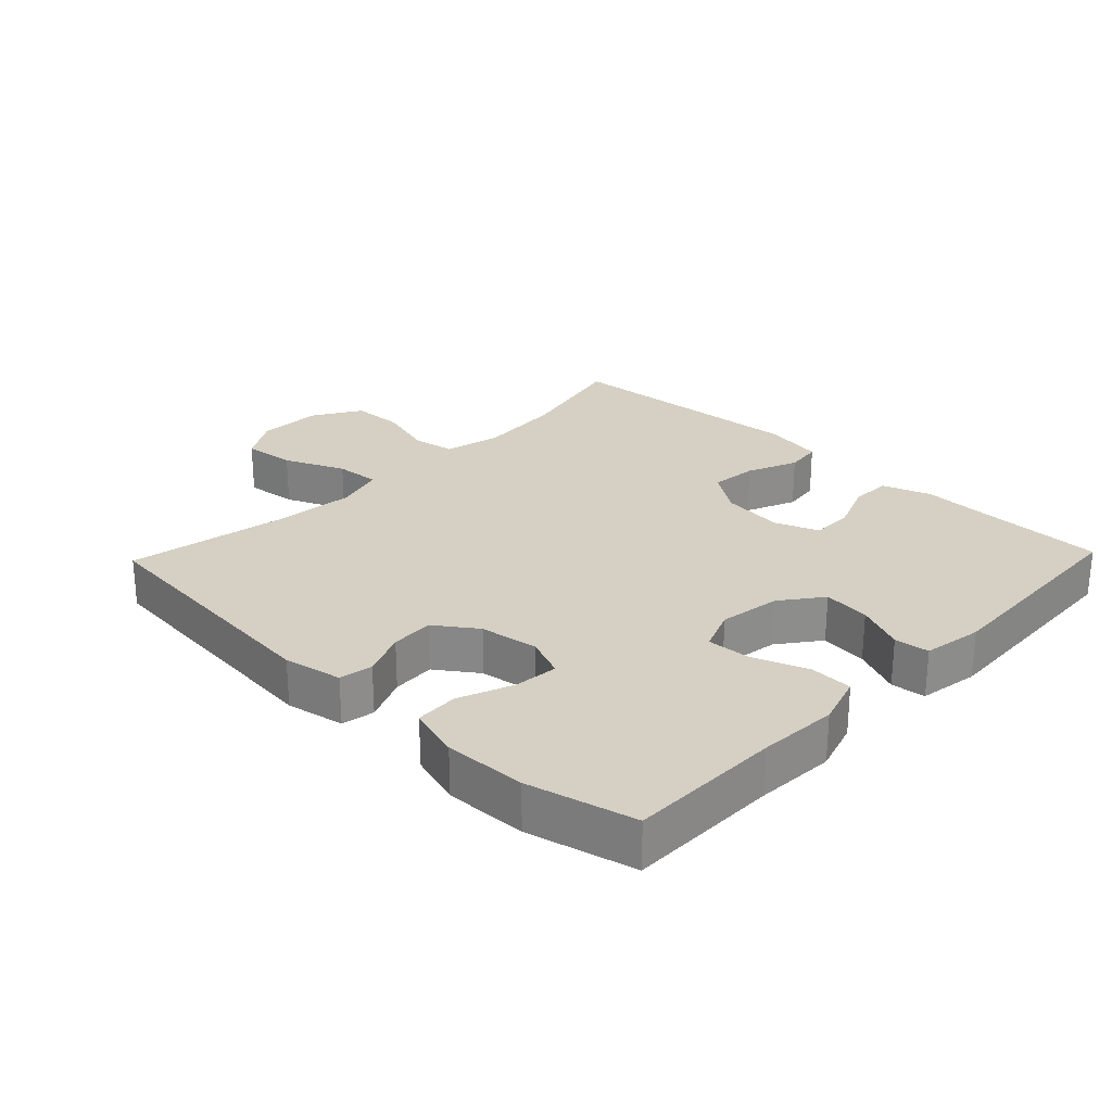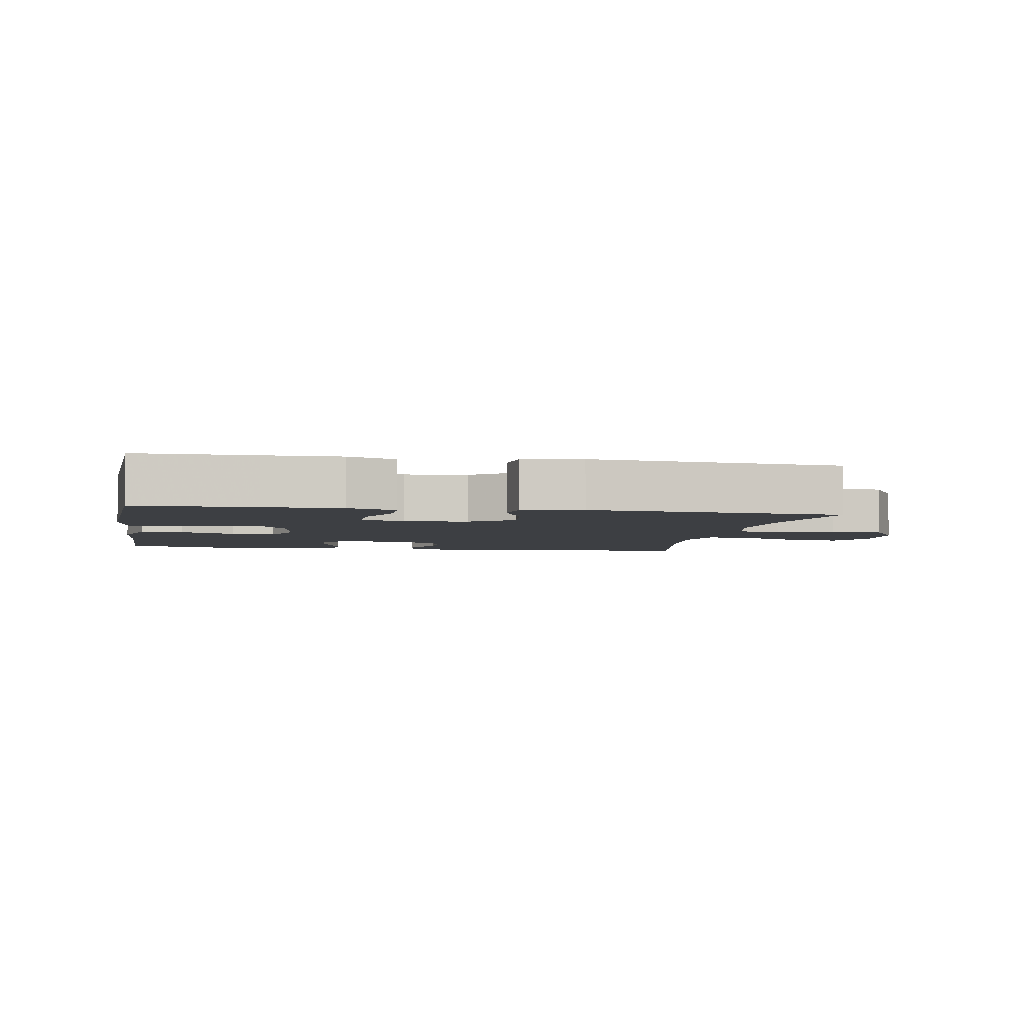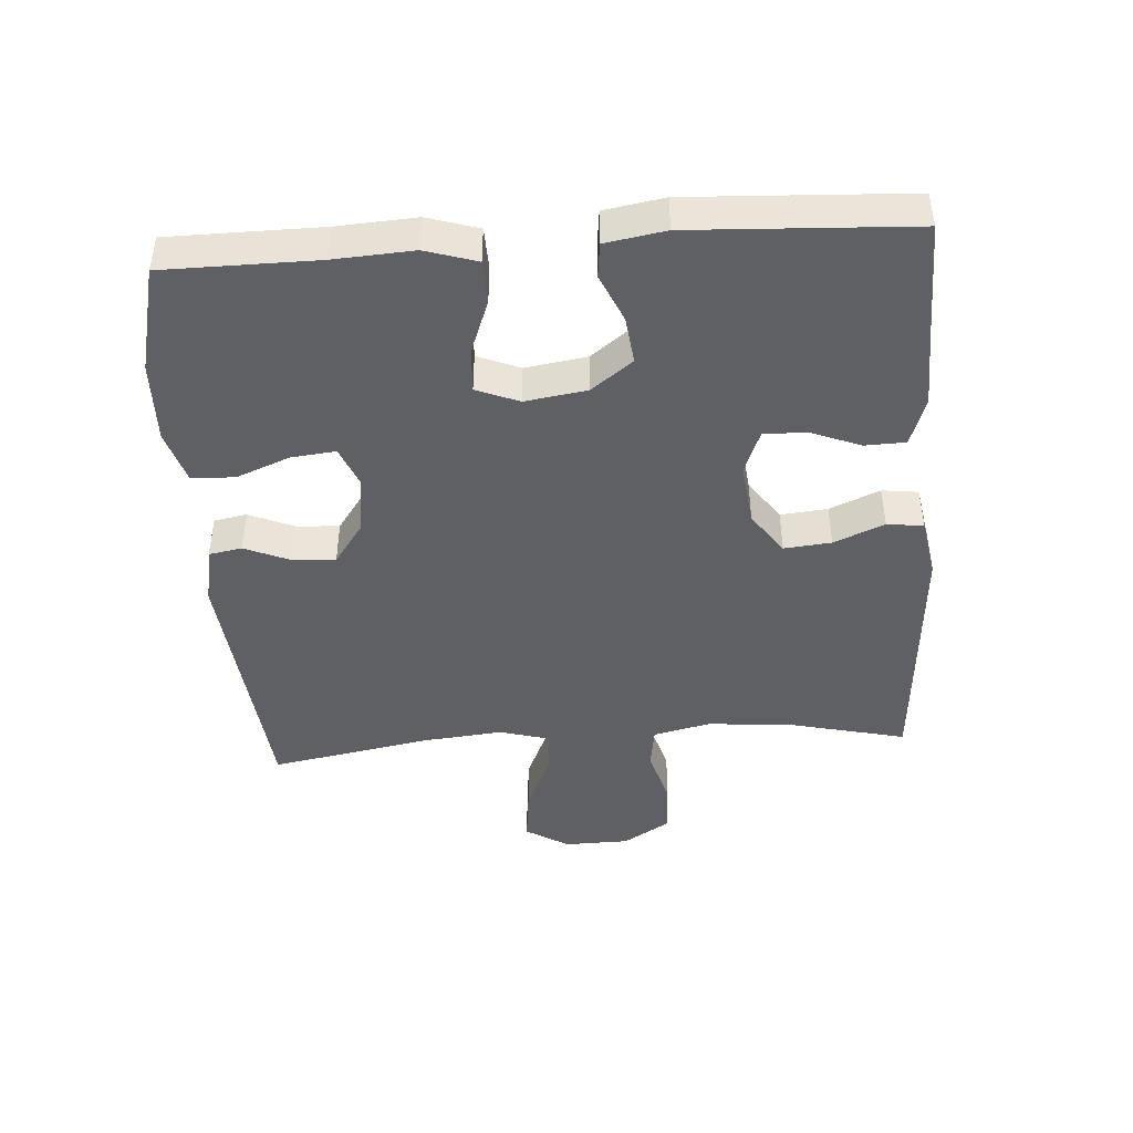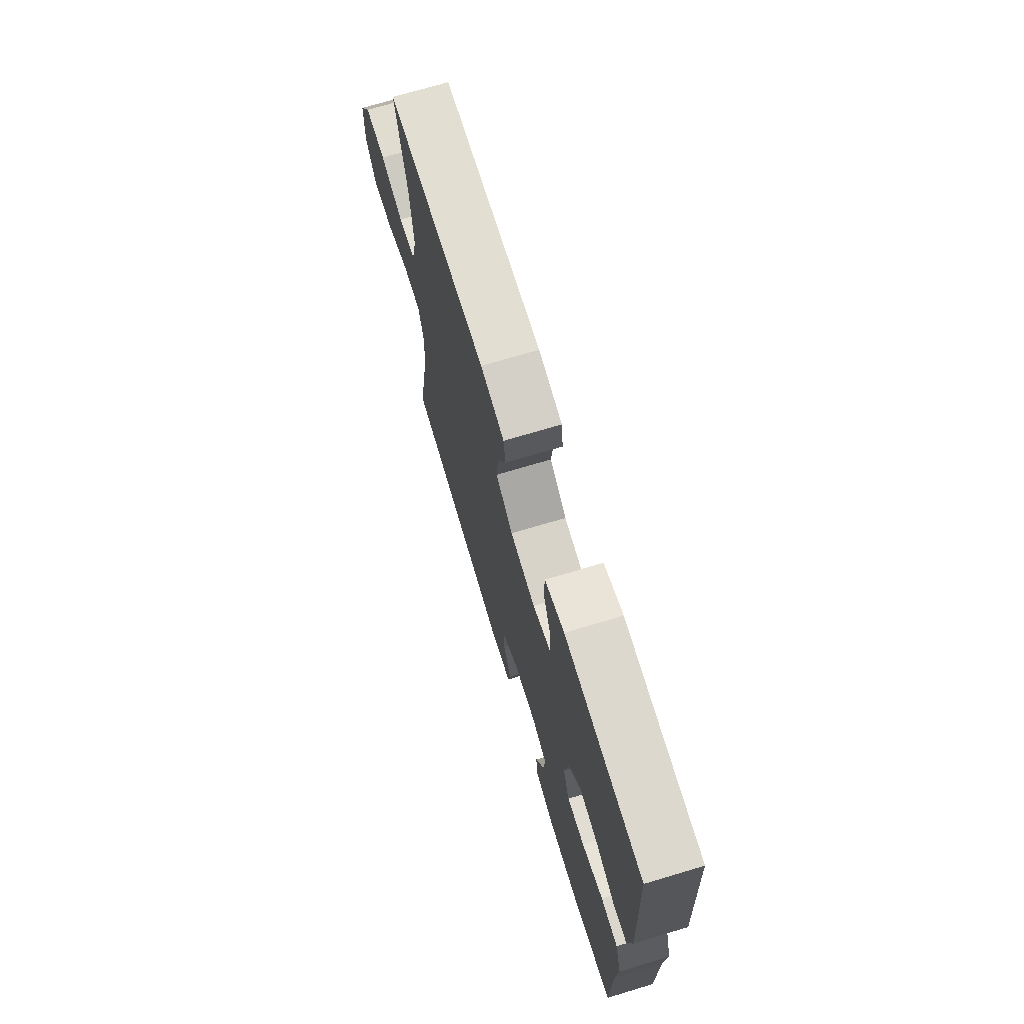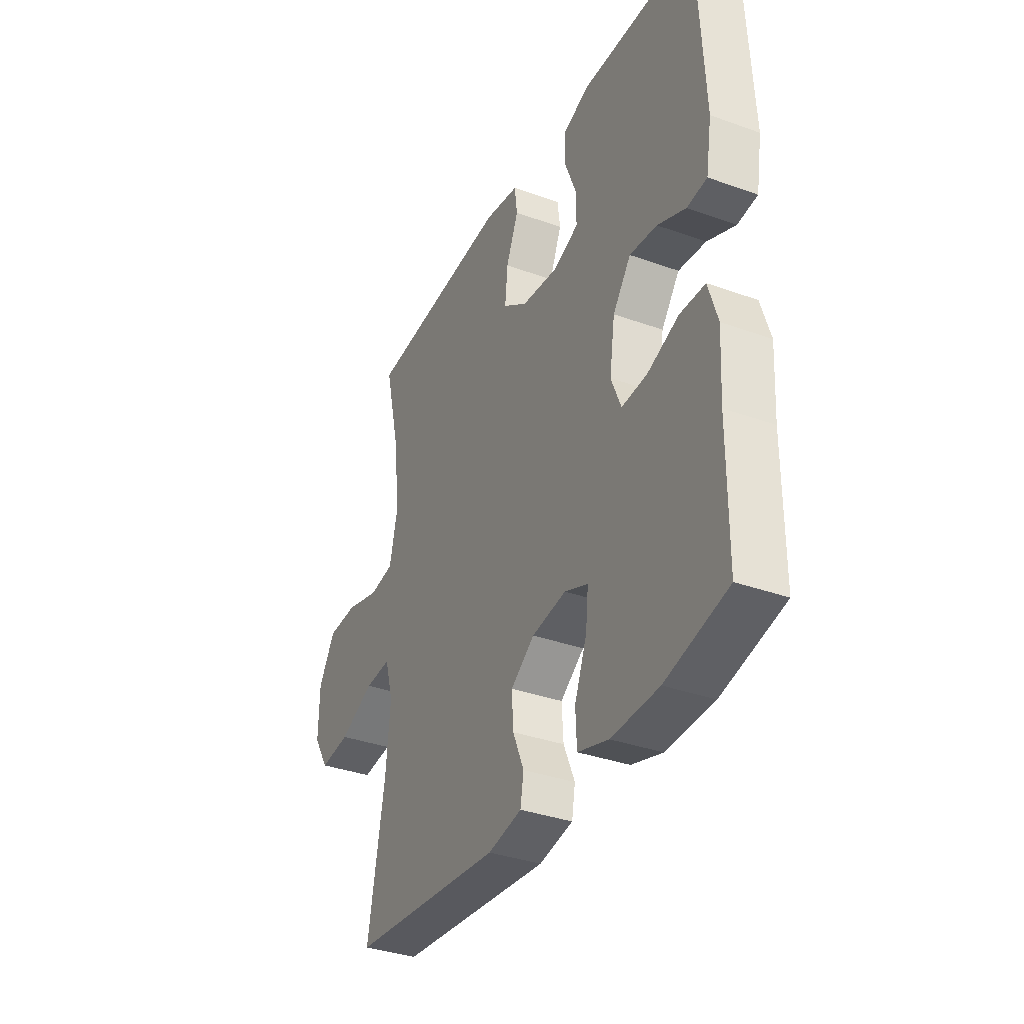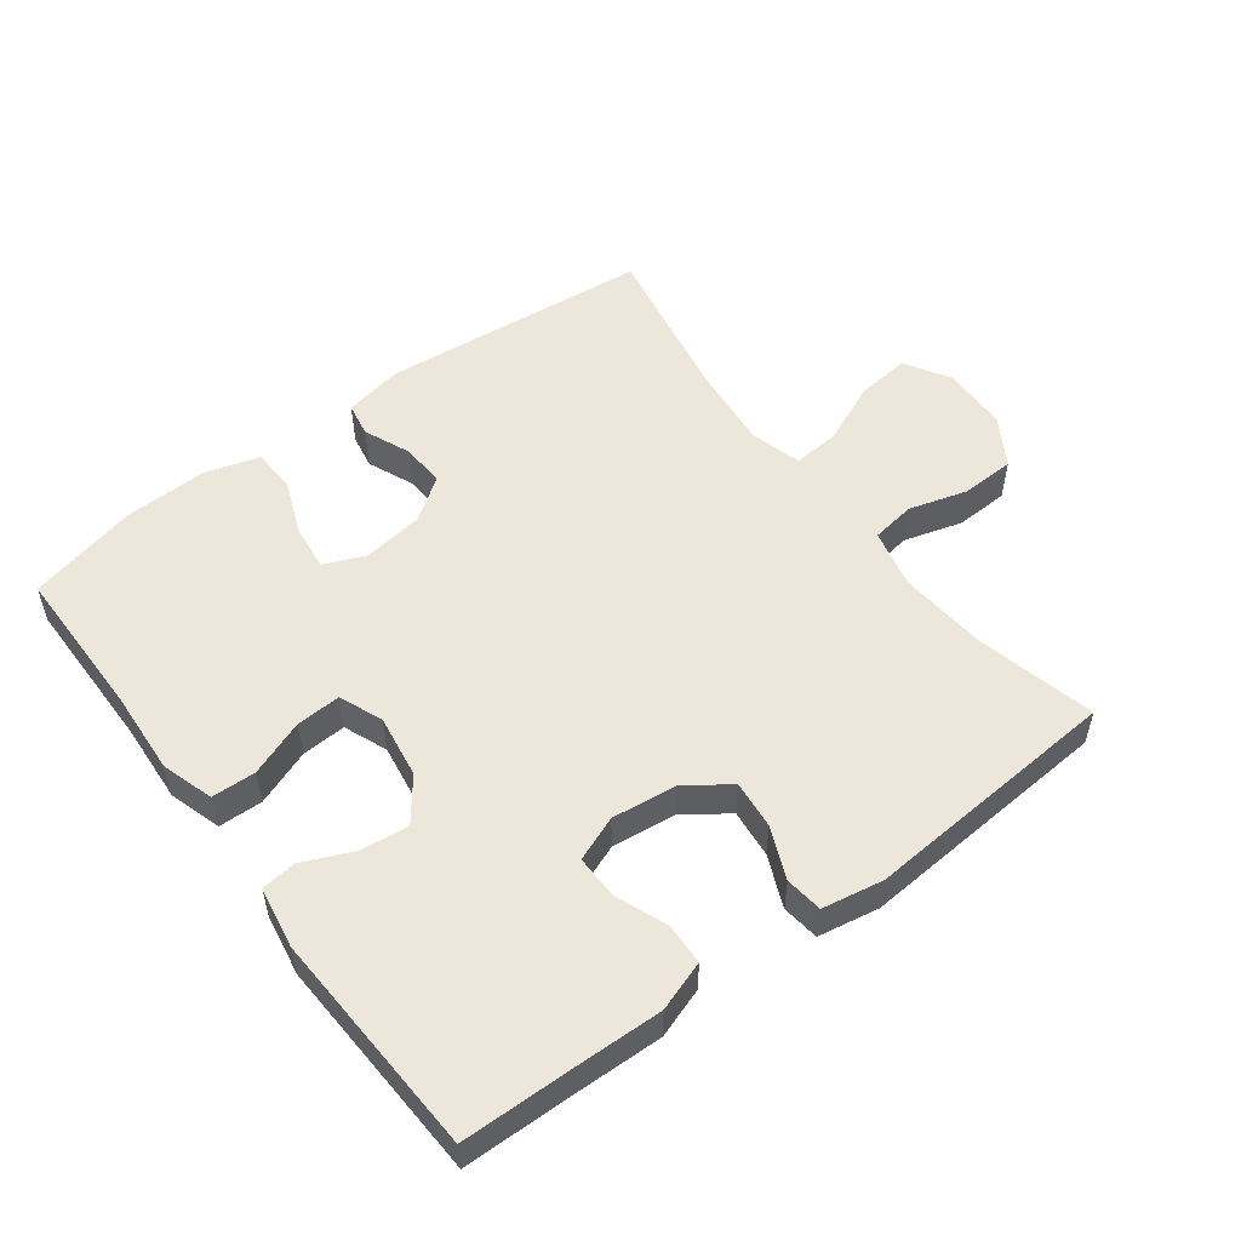
<metadata>
{"format":"obj","ext":"obj","renderer":"f3d","projection":"perspective","resolution":1024,"background":"white","views":[{"elev":26.0,"azim":-136.2,"up":"+Y"},{"elev":-4.1,"azim":-10.1,"up":"+Y"},{"elev":-44.4,"azim":-86.0,"up":"+Y"},{"elev":71.3,"azim":-106.7,"up":"+Z"},{"elev":-35.3,"azim":-115.5,"up":"+Z"},{"elev":53.4,"azim":-36.8,"up":"+Y"}]}
</metadata>
<code>
v 0.5 0.07 -0.5
v 0.104 0.07 -0.538
v 0.016 0.07 -0.521
v 0.007 0.07 -0.471
v 0.036 0.07 -0.403
v 0.04 0.07 -0.338
v -0.022 0.07 -0.294
v -0.111 0.07 -0.281
v -0.172 0.07 -0.306
v -0.165 0.07 -0.373
v -0.133 0.07 -0.454
v -0.136 0.07 -0.519
v -0.216 0.07 -0.543
v -0.339 0.07 -0.539
v -0.5 0.07 -0.5
v -0.501 0.07 -0.27
v -0.508 0.07 -0.151
v -0.484 0.07 -0.074
v -0.419 0.07 -0.072
v -0.337 0.07 -0.103
v -0.271 0.07 -0.107
v -0.245 0.07 -0.043
v -0.259 0.07 0.05
v -0.306 0.07 0.112
v -0.377 0.07 0.104
v -0.45 0.07 0.072
v -0.502 0.07 0.078
v -0.517 0.07 0.168
v -0.5 0.07 0.5
v -0.322 0.07 0.503
v -0.207 0.07 0.506
v -0.134 0.07 0.481
v -0.132 0.07 0.42
v -0.162 0.07 0.344
v -0.163 0.07 0.28
v -0.097 0.07 0.254
v -0.002 0.07 0.265
v 0.062 0.07 0.31
v 0.055 0.07 0.381
v 0.023 0.07 0.457
v 0.03 0.07 0.512
v 0.12 0.07 0.528
v 0.5 0.07 0.5
v 0.458 0.07 0.323
v 0.447 0.07 0.194
v 0.467 0.07 0.108
v 0.532 0.07 0.098
v 0.618 0.07 0.123
v 0.697 0.07 0.12
v 0.741 0.07 0.048
v 0.743 0.07 -0.05
v 0.703 0.07 -0.115
v 0.624 0.07 -0.106
v 0.533 0.07 -0.066
v 0.465 0.07 -0.061
v 0.444 0.07 -0.136
v 0.456 0.07 -0.258
v 0.5 0 -0.5
v 0.104 0 -0.538
v 0.016 0 -0.521
v 0.007 0 -0.471
v 0.036 0 -0.403
v 0.04 0 -0.338
v -0.022 0 -0.294
v -0.111 0 -0.281
v -0.172 0 -0.306
v -0.165 0 -0.373
v -0.133 0 -0.454
v -0.136 0 -0.519
v -0.216 0 -0.543
v -0.339 0 -0.539
v -0.5 0 -0.5
v -0.501 0 -0.27
v -0.508 0 -0.151
v -0.484 0 -0.074
v -0.419 0 -0.072
v -0.337 0 -0.103
v -0.271 0 -0.107
v -0.245 0 -0.043
v -0.259 0 0.05
v -0.306 0 0.112
v -0.377 0 0.104
v -0.45 0 0.072
v -0.502 0 0.078
v -0.517 0 0.168
v -0.5 0 0.5
v -0.322 0 0.503
v -0.207 0 0.506
v -0.134 0 0.481
v -0.132 0 0.42
v -0.162 0 0.344
v -0.163 0 0.28
v -0.097 0 0.254
v -0.002 0 0.265
v 0.062 0 0.31
v 0.055 0 0.381
v 0.023 0 0.457
v 0.03 0 0.512
v 0.12 0 0.528
v 0.5 0 0.5
v 0.458 0 0.323
v 0.447 0 0.194
v 0.467 0 0.108
v 0.532 0 0.098
v 0.618 0 0.123
v 0.697 0 0.12
v 0.741 0 0.048
v 0.743 0 -0.05
v 0.703 0 -0.115
v 0.624 0 -0.106
v 0.533 0 -0.066
v 0.465 0 -0.061
v 0.444 0 -0.136
v 0.456 0 -0.258
f 52 53 54
f 51 52 54
f 50 51 54
f 49 50 54
f 48 49 54
f 47 48 54
f 46 47 54 55
f 45 46 55 56
f 42 43 44
f 41 42 44
f 40 41 44
f 39 40 44
f 38 39 44 45
f 37 38 45 56
f 32 33 34
f 31 32 34
f 30 31 34
f 30 34 35
f 29 30 35
f 28 29 35
f 27 28 35
f 26 27 35
f 25 26 35
f 24 25 35 36
f 18 19 20
f 17 18 20
f 16 17 20
f 16 20 21
f 15 16 21
f 14 15 21
f 13 14 21
f 12 13 21
f 11 12 21
f 10 11 21
f 9 10 21 22
f 3 4 5
f 2 3 5
f 1 2 5
f 57 1 5
f 57 5 6
f 56 57 6
f 37 56 6
f 36 37 6
f 24 36 6
f 23 24 6
f 8 9 22 23
f 7 8 23
f 6 7 23
f 111 110 109
f 111 109 108
f 111 108 107
f 111 107 106
f 111 106 105
f 111 105 104
f 112 111 104 103
f 113 112 103 102
f 101 100 99
f 101 99 98
f 101 98 97
f 101 97 96
f 102 101 96 95
f 113 102 95 94
f 91 90 89
f 91 89 88
f 91 88 87
f 92 91 87
f 92 87 86
f 92 86 85
f 92 85 84
f 92 84 83
f 92 83 82
f 93 92 82 81
f 77 76 75
f 77 75 74
f 77 74 73
f 78 77 73
f 78 73 72
f 78 72 71
f 78 71 70
f 78 70 69
f 78 69 68
f 78 68 67
f 79 78 67 66
f 62 61 60
f 62 60 59
f 62 59 58
f 62 58 114
f 63 62 114
f 63 114 113
f 63 113 94
f 63 94 93
f 63 93 81
f 63 81 80
f 80 79 66 65
f 80 65 64
f 80 64 63
f 1 58 59 2
f 2 59 60 3
f 3 60 61 4
f 4 61 62 5
f 5 62 63 6
f 6 63 64 7
f 7 64 65 8
f 8 65 66 9
f 9 66 67 10
f 10 67 68 11
f 11 68 69 12
f 12 69 70 13
f 13 70 71 14
f 14 71 72 15
f 15 72 73 16
f 16 73 74 17
f 17 74 75 18
f 18 75 76 19
f 19 76 77 20
f 20 77 78 21
f 21 78 79 22
f 22 79 80 23
f 23 80 81 24
f 24 81 82 25
f 25 82 83 26
f 26 83 84 27
f 27 84 85 28
f 28 85 86 29
f 29 86 87 30
f 30 87 88 31
f 31 88 89 32
f 32 89 90 33
f 33 90 91 34
f 34 91 92 35
f 35 92 93 36
f 36 93 94 37
f 37 94 95 38
f 38 95 96 39
f 39 96 97 40
f 40 97 98 41
f 41 98 99 42
f 42 99 100 43
f 43 100 101 44
f 44 101 102 45
f 45 102 103 46
f 46 103 104 47
f 47 104 105 48
f 48 105 106 49
f 49 106 107 50
f 50 107 108 51
f 51 108 109 52
f 52 109 110 53
f 53 110 111 54
f 54 111 112 55
f 55 112 113 56
f 56 113 114 57
f 57 114 58 1

</code>
